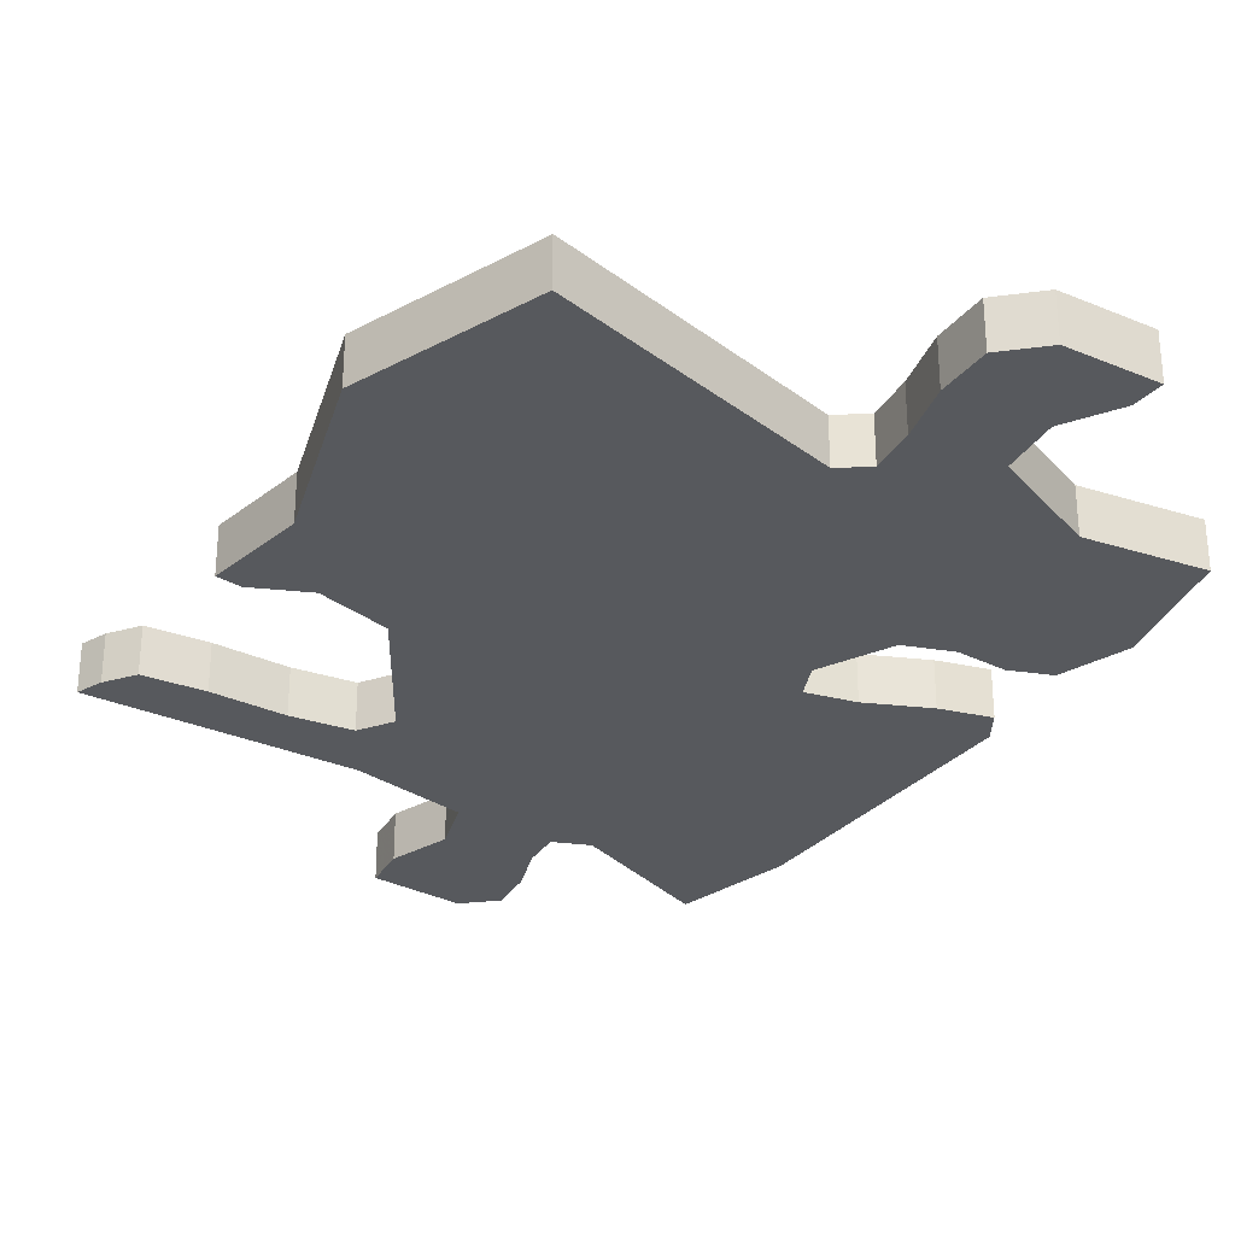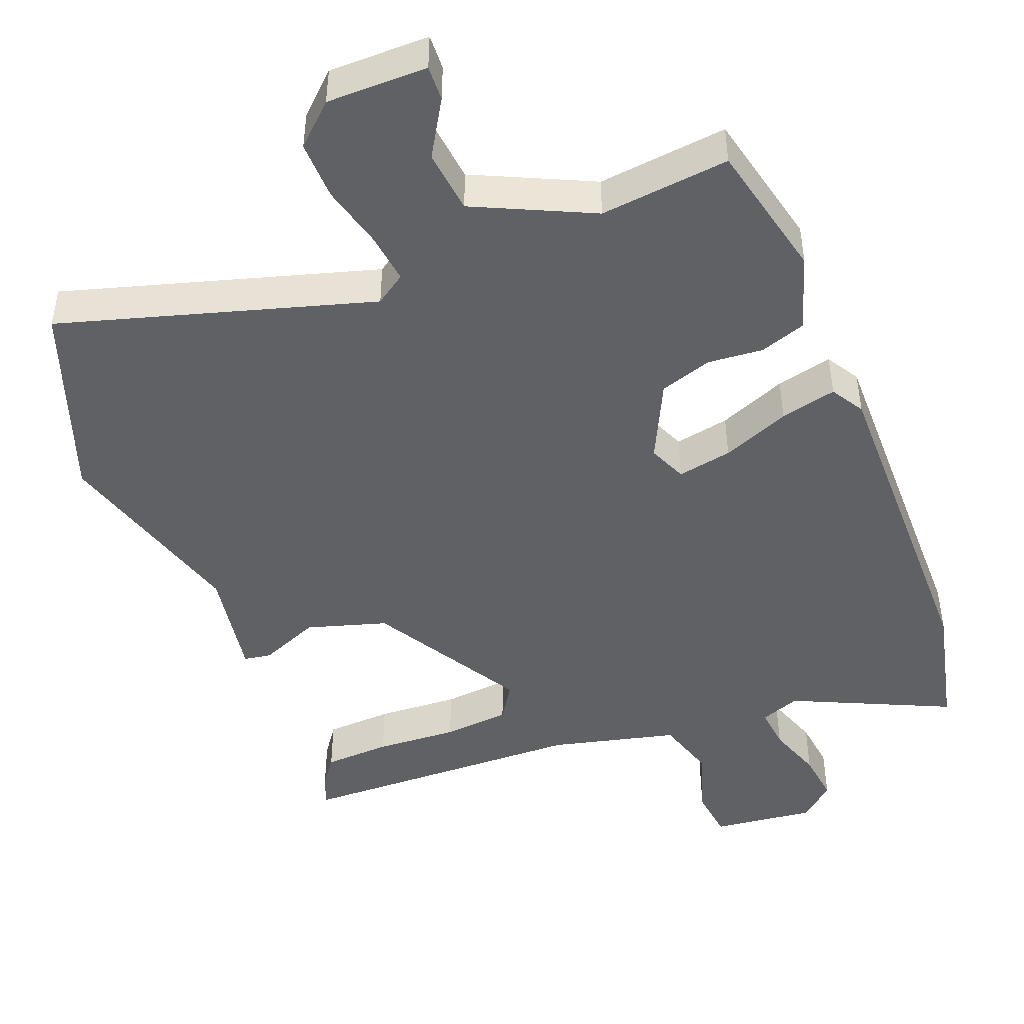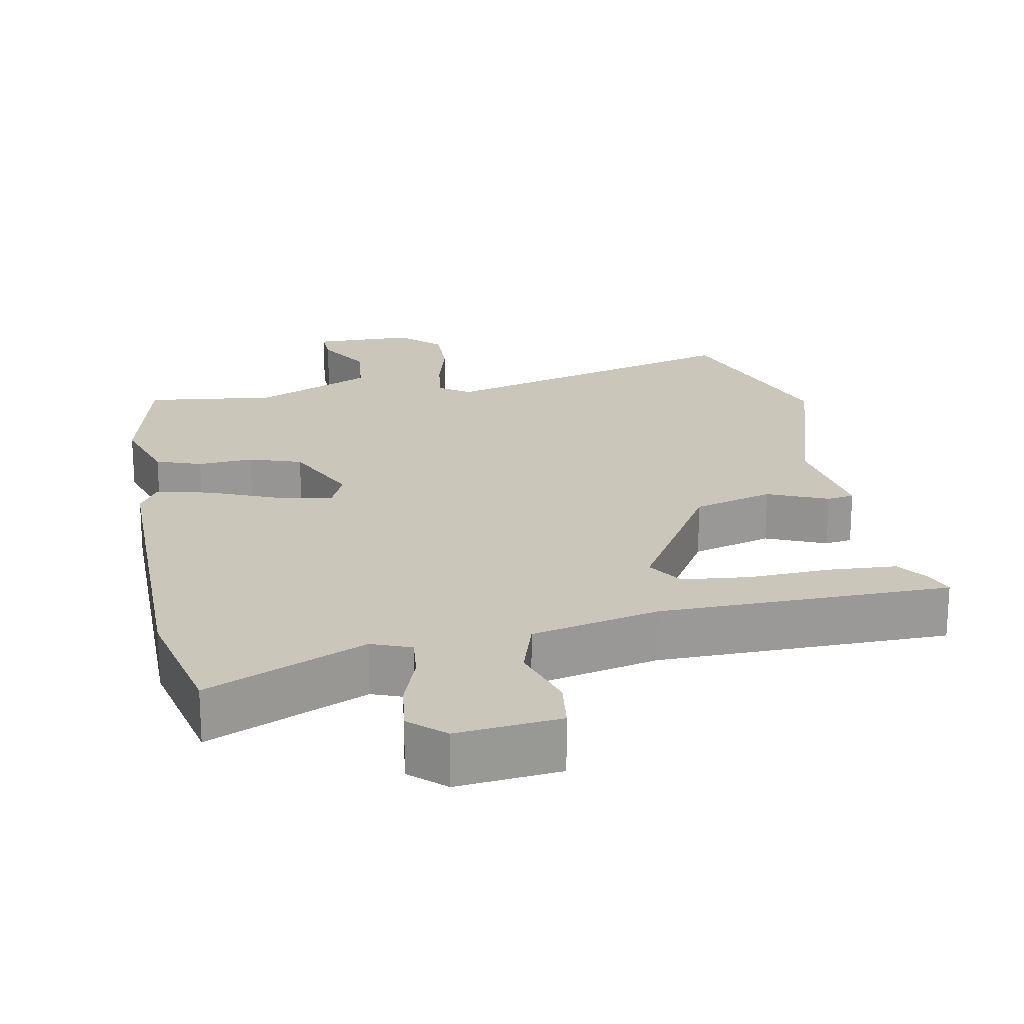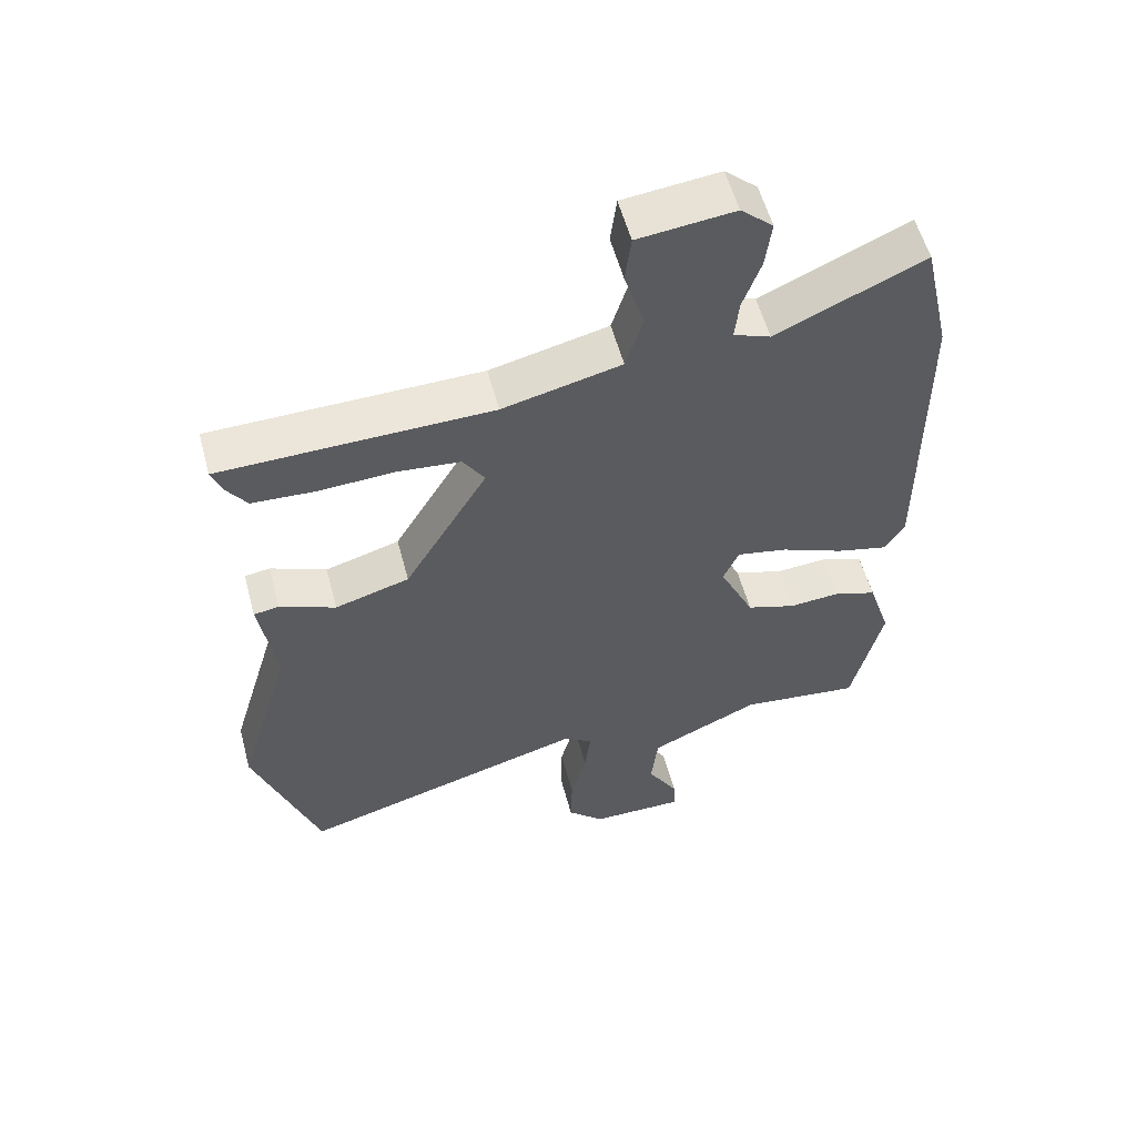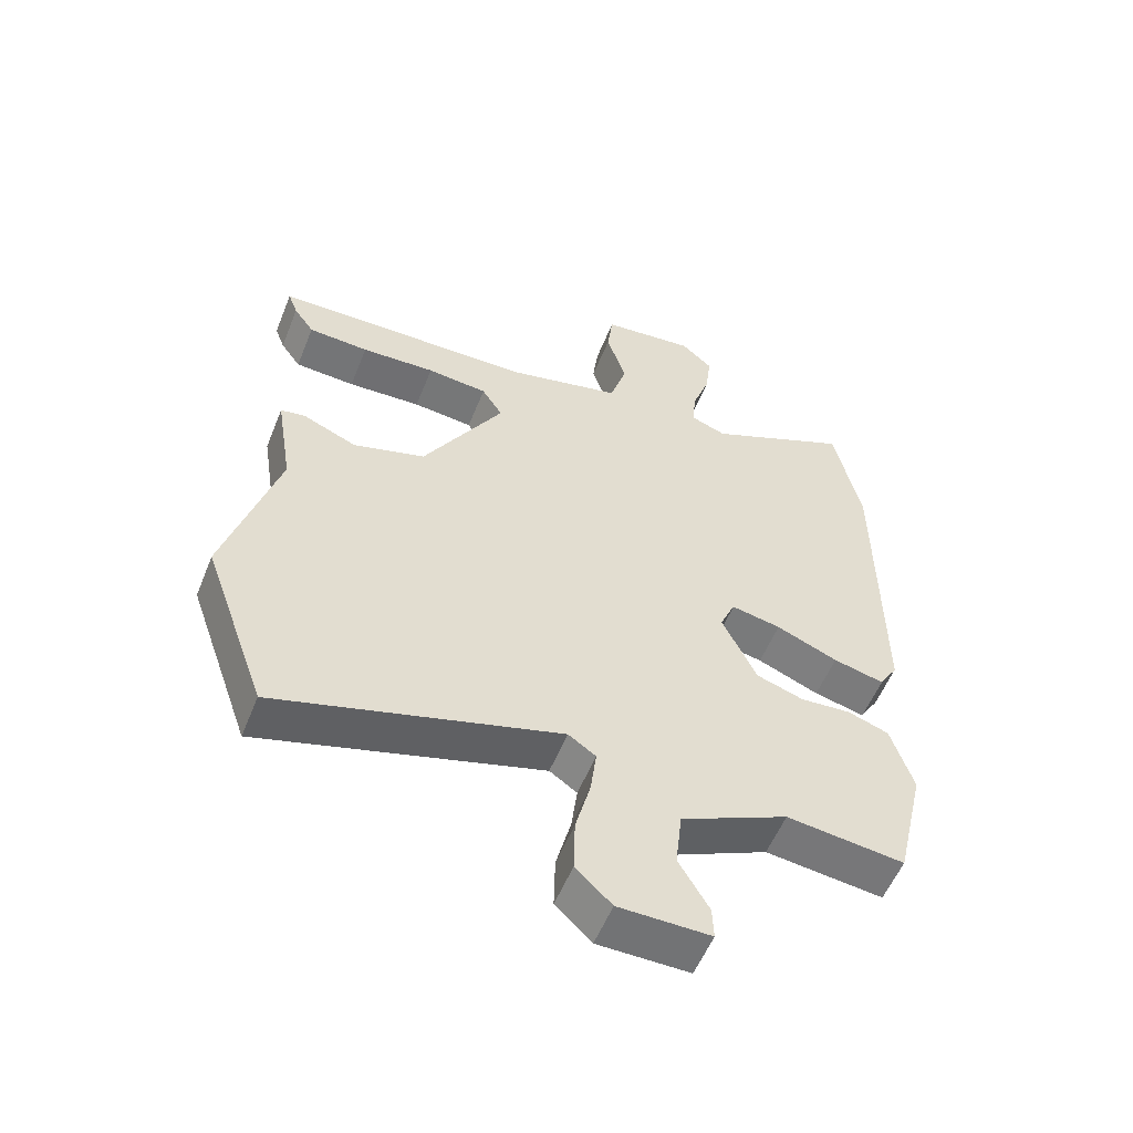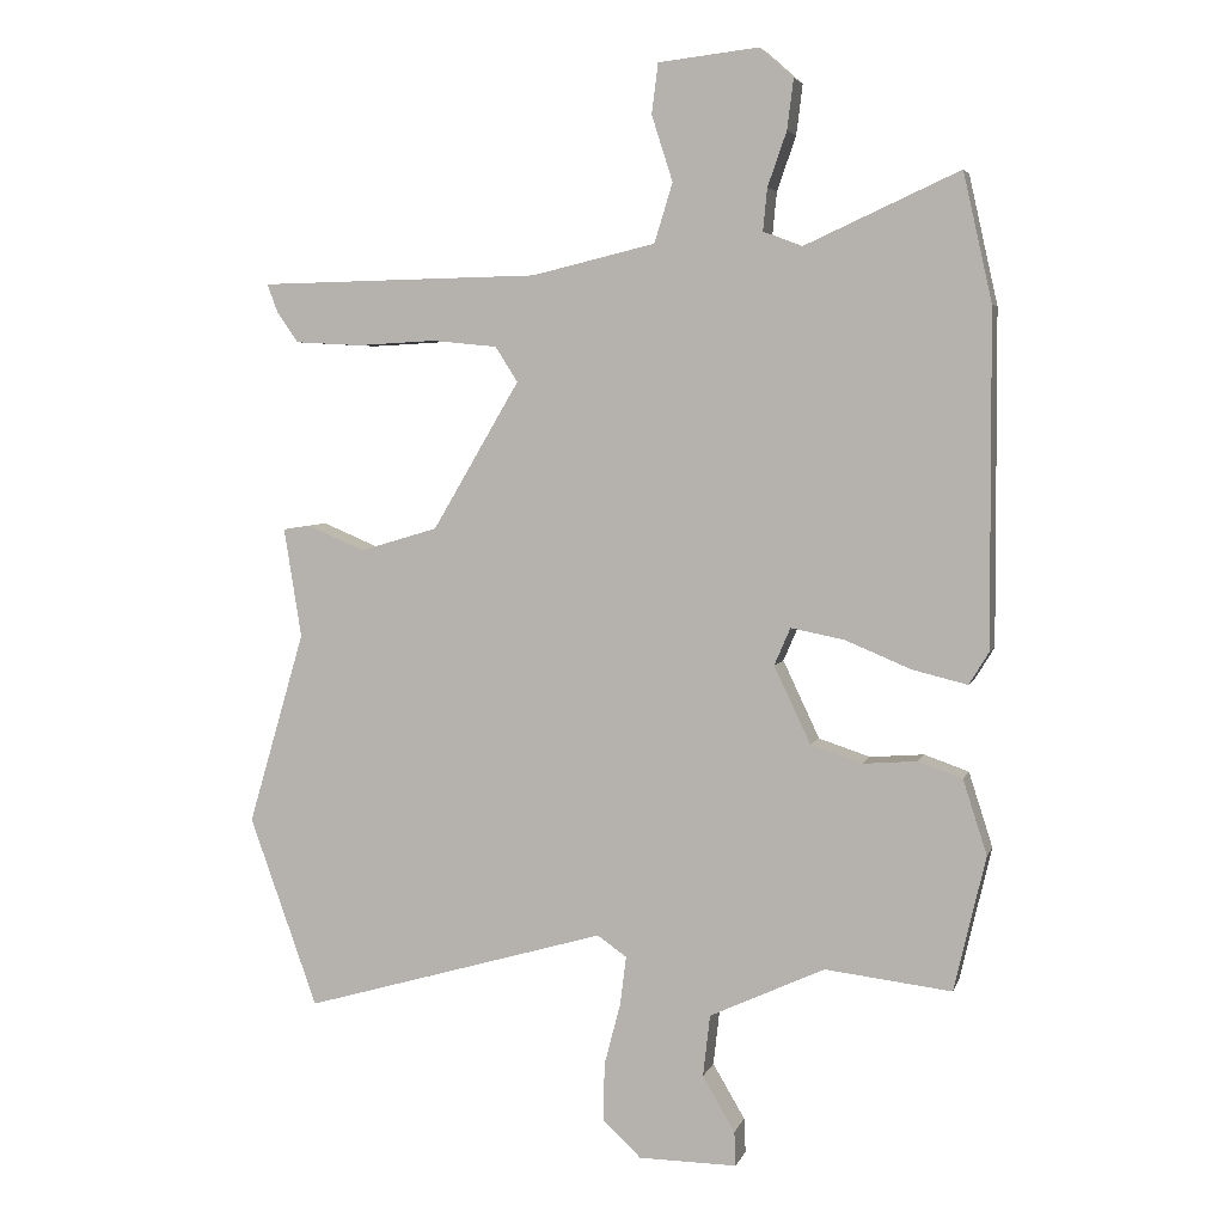
<metadata>
{"format":"obj","ext":"obj","renderer":"f3d","projection":"perspective","resolution":1024,"background":"white","views":[{"elev":-29.4,"azim":148.0,"up":"+Y"},{"elev":-46.2,"azim":-158.9,"up":"+Y"},{"elev":21.1,"azim":-10.4,"up":"+Y"},{"elev":56.1,"azim":165.1,"up":"+Z"},{"elev":-55.6,"azim":158.2,"up":"+Z"},{"elev":4.7,"azim":-165.5,"up":"+Z"}]}
</metadata>
<code>
v 0.534 0.07 0.476
v 0.519 0.07 0.436
v 0.488 0.07 0.392
v 0.395 0.07 0.387
v 0.281 0.07 0.393
v 0.188 0.07 0.384
v 0.156 0.07 0.334
v 0.28 0.07 0.124
v 0.391 0.07 0.091
v 0.474 0.07 0.126
v 0.512 0.07 0.12
v 0.487 0.07 -0.036
v 0.568 0.07 -0.311
v 0.471 0.07 -0.582
v 0.038 0.07 -0.457
v -0.004 0.07 -0.486
v 0.005 0.07 -0.556
v 0.028 0.07 -0.644
v 0.03 0.07 -0.726
v -0.025 0.07 -0.778
v -0.165 0.07 -0.779
v -0.163 0.07 -0.73
v -0.117 0.07 -0.652
v -0.127 0.07 -0.564
v -0.291 0.07 -0.488
v -0.471 0.07 -0.509
v -0.516 0.07 -0.317
v -0.482 0.07 -0.211
v -0.419 0.07 -0.189
v -0.342 0.07 -0.195
v -0.269 0.07 -0.171
v -0.217 0.07 -0.061
v -0.24 0.07 -0.008
v -0.316 0.07 -0.023
v -0.41 0.07 -0.062
v -0.488 0.07 -0.081
v -0.516 0.07 -0.035
v -0.514 0.07 0.437
v -0.473 0.07 0.619
v -0.253 0.07 0.519
v -0.198 0.07 0.54
v -0.204 0.07 0.6
v -0.231 0.07 0.677
v -0.24 0.07 0.748
v -0.192 0.07 0.791
v -0.049 0.07 0.775
v -0.04 0.07 0.704
v -0.07 0.07 0.61
v -0.044 0.07 0.526
v 0.132 0.07 0.484
v 0.534 0 0.476
v 0.519 0 0.436
v 0.488 0 0.392
v 0.395 0 0.387
v 0.281 0 0.393
v 0.188 0 0.384
v 0.156 0 0.334
v 0.28 0 0.124
v 0.391 0 0.091
v 0.474 0 0.126
v 0.512 0 0.12
v 0.487 0 -0.036
v 0.568 0 -0.311
v 0.471 0 -0.582
v 0.038 0 -0.457
v -0.004 0 -0.486
v 0.005 0 -0.556
v 0.028 0 -0.644
v 0.03 0 -0.726
v -0.025 0 -0.778
v -0.165 0 -0.779
v -0.163 0 -0.73
v -0.117 0 -0.652
v -0.127 0 -0.564
v -0.291 0 -0.488
v -0.471 0 -0.509
v -0.516 0 -0.317
v -0.482 0 -0.211
v -0.419 0 -0.189
v -0.342 0 -0.195
v -0.269 0 -0.171
v -0.217 0 -0.061
v -0.24 0 -0.008
v -0.316 0 -0.023
v -0.41 0 -0.062
v -0.488 0 -0.081
v -0.516 0 -0.035
v -0.514 0 0.437
v -0.473 0 0.619
v -0.253 0 0.519
v -0.198 0 0.54
v -0.204 0 0.6
v -0.231 0 0.677
v -0.24 0 0.748
v -0.192 0 0.791
v -0.049 0 0.775
v -0.04 0 0.704
v -0.07 0 0.61
v -0.044 0 0.526
v 0.132 0 0.484
f 45 46 47 48
f 45 48 49
f 42 43 44 45
f 41 42 45 49
f 40 41 49 50
f 38 39 40
f 37 38 40 50
f 34 35 36 37
f 33 34 37 50
f 27 28 29 30
f 25 26 27 30
f 24 25 30 31
f 20 21 22 23
f 20 23 24
f 17 18 19 20
f 16 17 20 24
f 15 16 24 31
f 12 13 14 15
f 9 10 11 12
f 8 9 12 15
f 7 8 15 31
f 2 3 4 5
f 2 5 6
f 1 2 6
f 50 1 6
f 32 33 50 6
f 6 7 31 32
f 98 97 96 95
f 99 98 95
f 95 94 93 92
f 99 95 92 91
f 100 99 91 90
f 90 89 88
f 100 90 88 87
f 87 86 85 84
f 100 87 84 83
f 80 79 78 77
f 80 77 76 75
f 81 80 75 74
f 73 72 71 70
f 74 73 70
f 70 69 68 67
f 74 70 67 66
f 81 74 66 65
f 65 64 63 62
f 62 61 60 59
f 65 62 59 58
f 81 65 58 57
f 55 54 53 52
f 56 55 52
f 56 52 51
f 56 51 100
f 56 100 83 82
f 82 81 57 56
f 1 51 52 2
f 2 52 53 3
f 3 53 54 4
f 4 54 55 5
f 5 55 56 6
f 6 56 57 7
f 7 57 58 8
f 8 58 59 9
f 9 59 60 10
f 10 60 61 11
f 11 61 62 12
f 12 62 63 13
f 13 63 64 14
f 14 64 65 15
f 15 65 66 16
f 16 66 67 17
f 17 67 68 18
f 18 68 69 19
f 19 69 70 20
f 20 70 71 21
f 21 71 72 22
f 22 72 73 23
f 23 73 74 24
f 24 74 75 25
f 25 75 76 26
f 26 76 77 27
f 27 77 78 28
f 28 78 79 29
f 29 79 80 30
f 30 80 81 31
f 31 81 82 32
f 32 82 83 33
f 33 83 84 34
f 34 84 85 35
f 35 85 86 36
f 36 86 87 37
f 37 87 88 38
f 38 88 89 39
f 39 89 90 40
f 40 90 91 41
f 41 91 92 42
f 42 92 93 43
f 43 93 94 44
f 44 94 95 45
f 45 95 96 46
f 46 96 97 47
f 47 97 98 48
f 48 98 99 49
f 49 99 100 50
f 50 100 51 1

</code>
